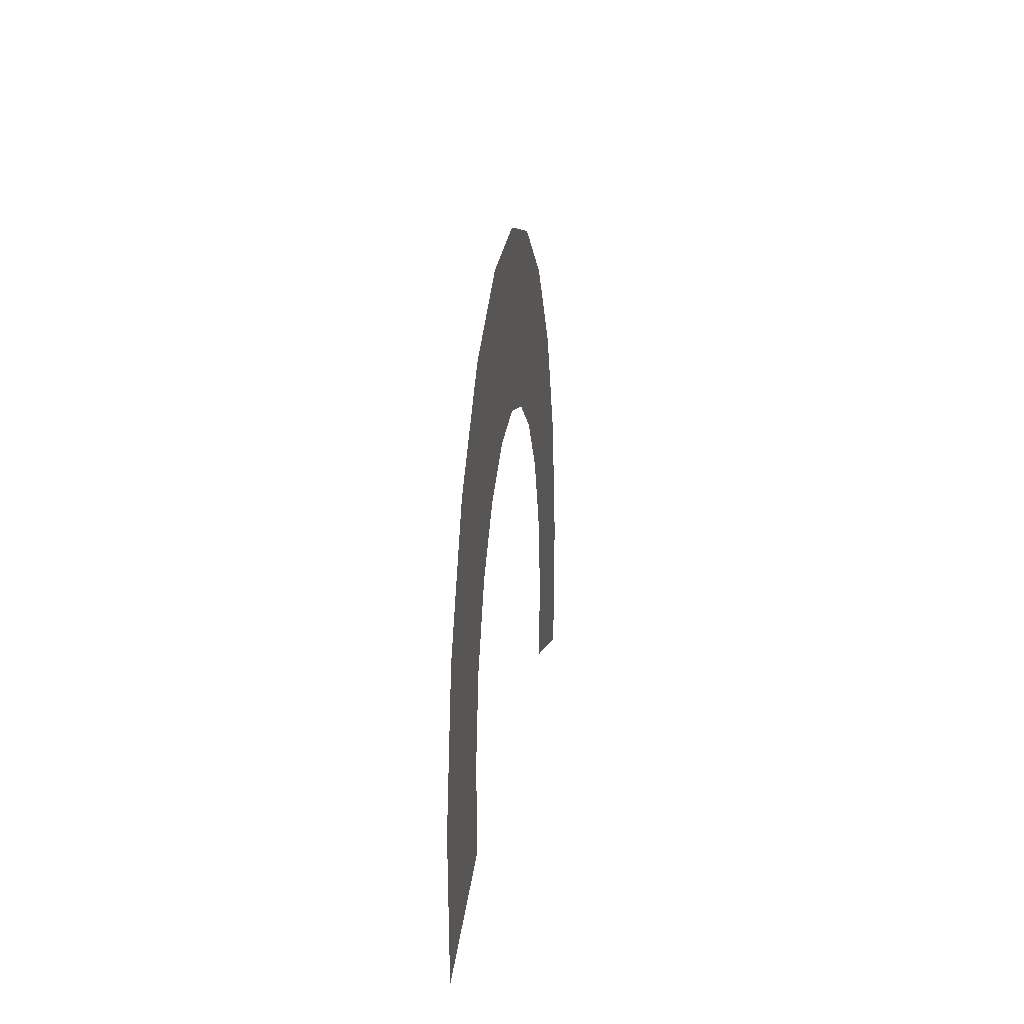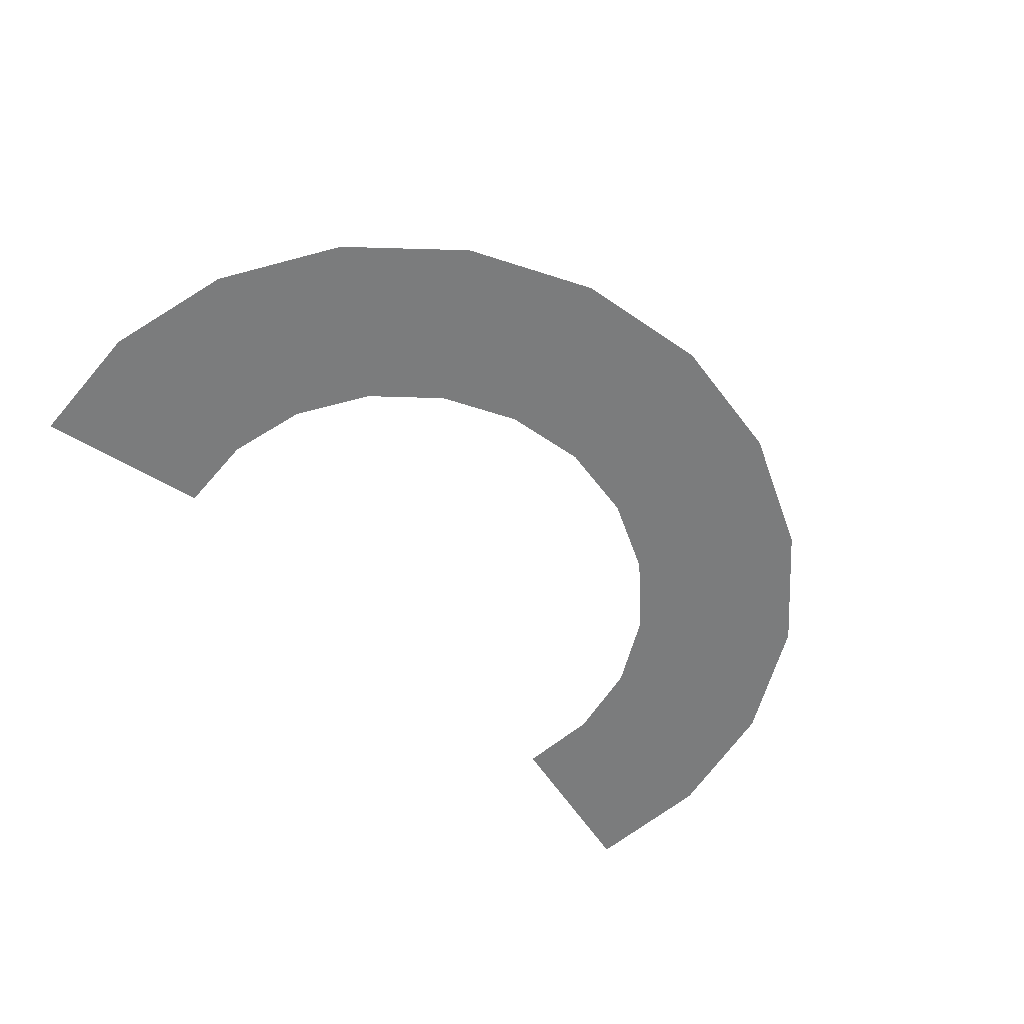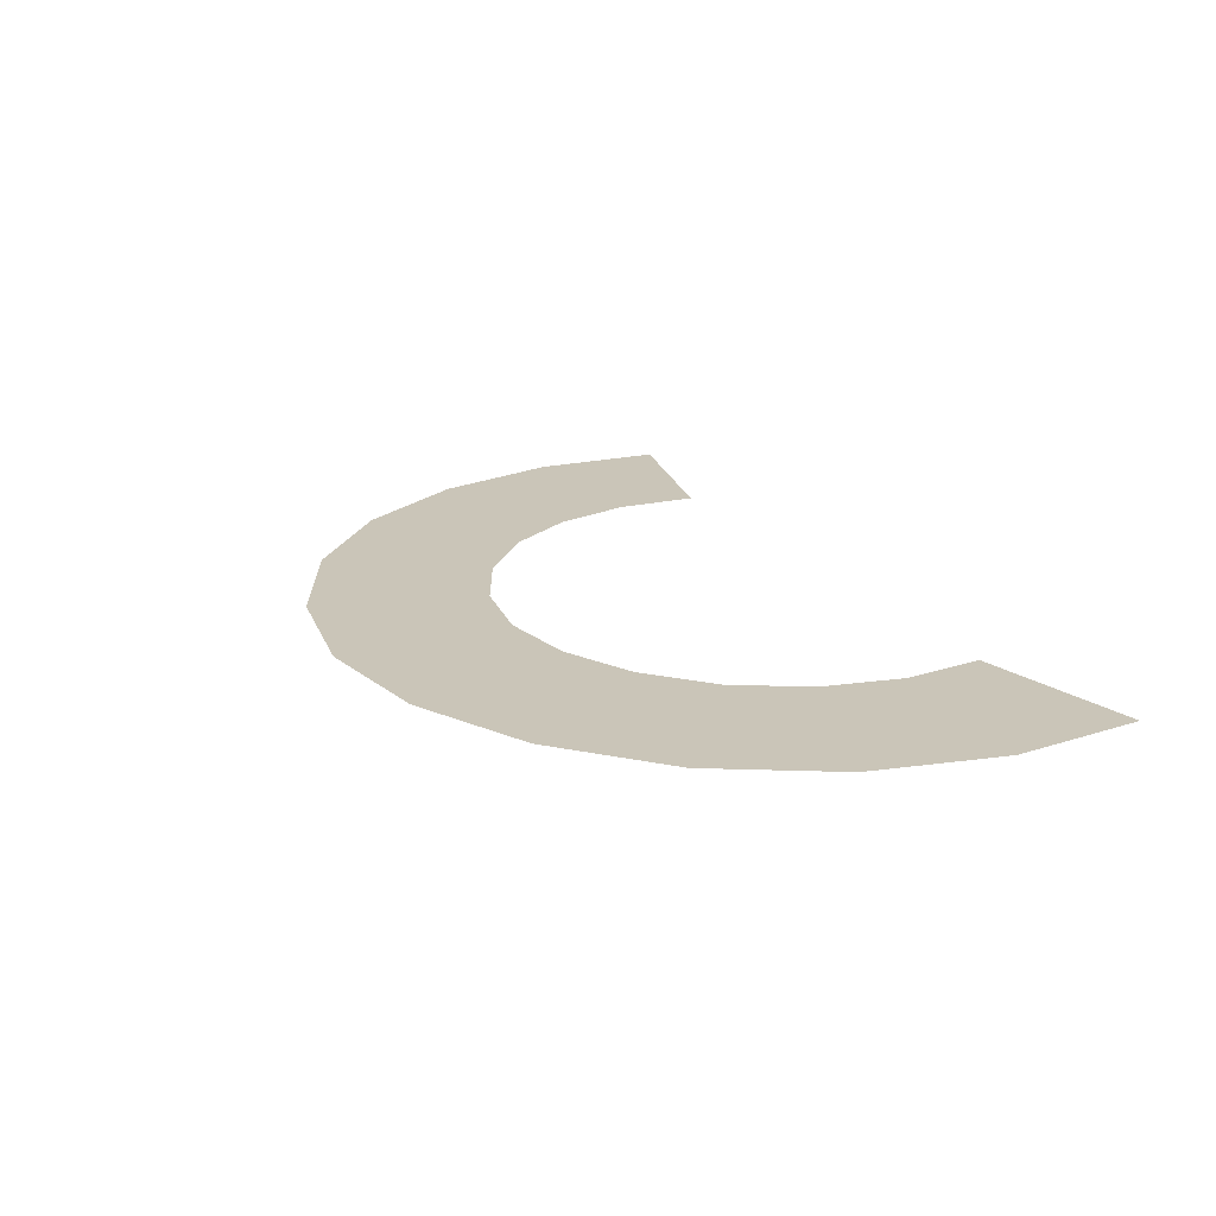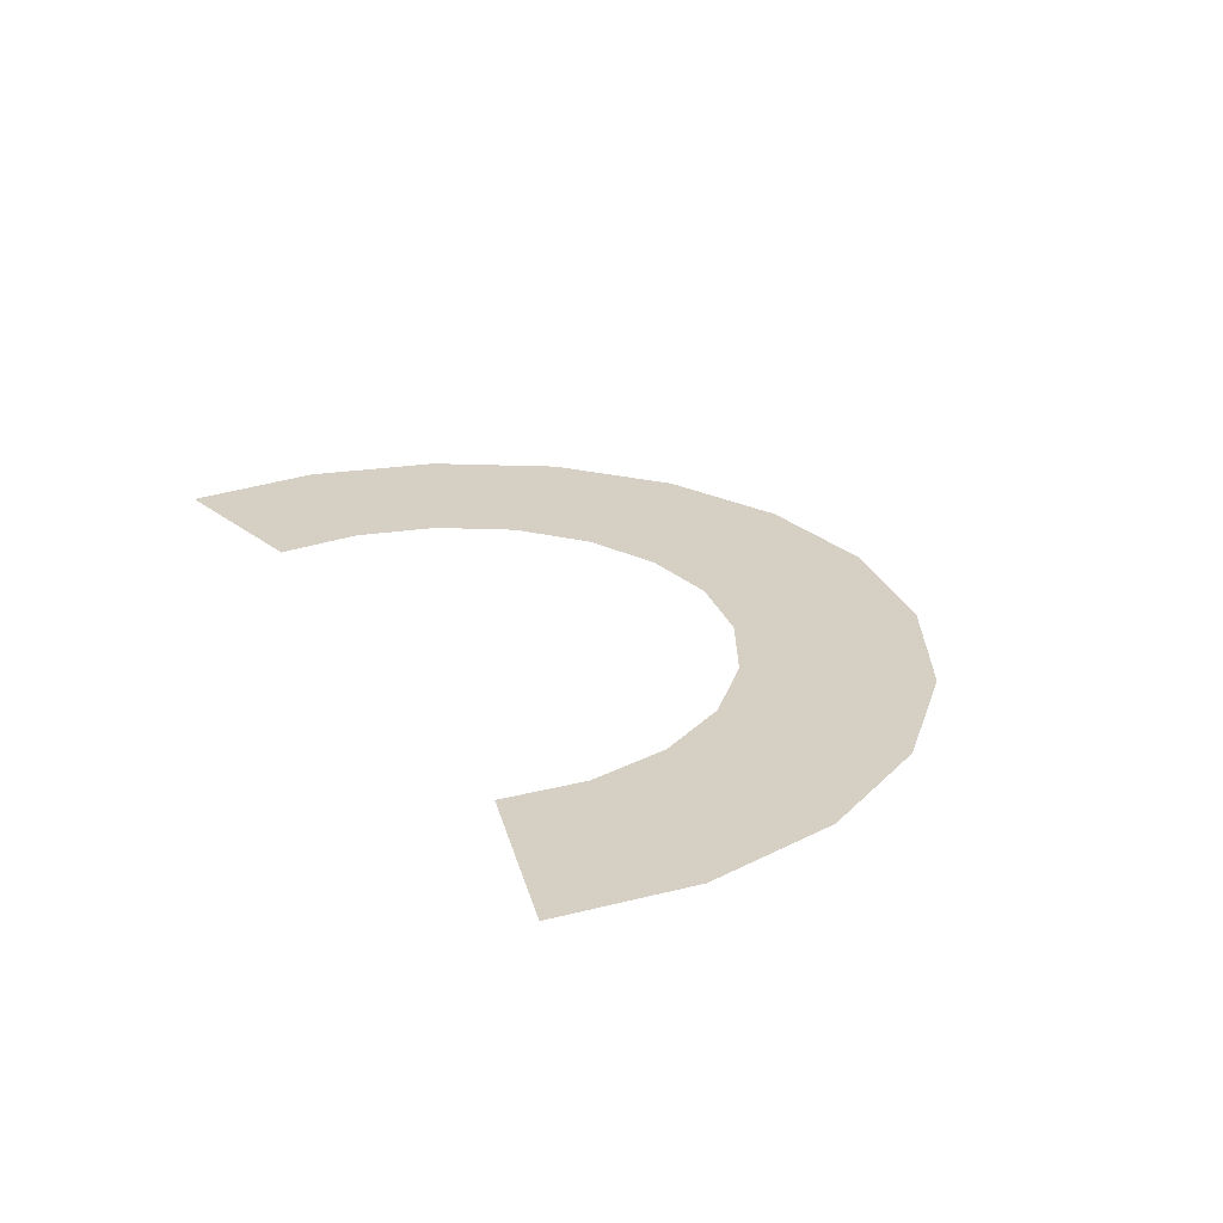
<metadata>
{"format":"obj","ext":"obj","renderer":"f3d","projection":"perspective","resolution":1024,"background":"white","views":[{"elev":15.1,"azim":96.5,"up":"+Z"},{"elev":-58.6,"azim":-44.4,"up":"+Y"},{"elev":20.5,"azim":63.3,"up":"+Y"},{"elev":26.0,"azim":-116.3,"up":"+Y"}]}
</metadata>
<code>
o Plane_Plane.001
v 1.209 -0 -0.2765
v 0.7369 0 -0.1691
v -1.209 -0 -0.2765
v -0.7369 0 -0.1691
v -1.236 -0 0.09176
v -1.155 -0 0.4528
v -0.9703 -0 0.7734
v -0.6987 0 1.024
v -0.3655 -0 1.185
v 0 0 1.242
v 0.3655 0 1.185
v 0.6987 0 1.024
v 0.9703 0 0.7734
v 1.155 0 0.4528
v 1.236 0 0.09176
v 0.7537 0 0.05629
v 0.7045 0 0.2762
v 0.5919 0 0.4715
v 0.4257 0 0.6244
v 0.2231 0 0.7224
v -0 0 0.758
v -0.2231 -0 0.7224
v -0.4257 0 0.6244
v -0.5919 0 0.4715
v -0.7045 0 0.2762
v -0.7537 -0 0.05629
v 1.052 0 -0.2407
v 0.8942 0 -0.2049
v -0.8942 0 -0.2049
v -1.052 -0 -0.2407
v 0.9146 -0 0.06812
v 1.075 0 0.07994
v 0.8547 0 0.3351
v 1.005 -0 0.3939
v 0.718 -0 0.5721
v 0.8442 0 0.6727
v 0.5167 -0 0.7576
v 0.6077 0 0.8908
v 0.2705 -0 0.8766
v 0.318 0 1.031
v -0 -0 0.9193
v 0 0 1.081
v -0.2705 -0 0.8766
v -0.318 0 1.031
v -0.5167 -0 0.7576
v -0.6077 0 0.8908
v -0.718 -0 0.5721
v -0.8442 0 0.6727
v -0.8547 0 0.3351
v -1.005 0 0.3939
v -0.9146 -0 0.06811
v -1.075 0 0.07994
f 51 26 4 29
f 28 2 16 31
f 31 16 17 33
f 33 17 18 35
f 35 18 19 37
f 37 19 20 39
f 39 20 21 41
f 41 21 22 43
f 43 22 23 45
f 45 23 24 47
f 47 24 25 49
f 49 25 26 51
f 6 50 52 5
f 50 49 51 52
f 7 48 50 6
f 48 47 49 50
f 8 46 48 7
f 46 45 47 48
f 9 44 46 8
f 44 43 45 46
f 10 42 44 9
f 42 41 43 44
f 11 40 42 10
f 40 39 41 42
f 12 38 40 11
f 38 37 39 40
f 13 36 38 12
f 36 35 37 38
f 14 34 36 13
f 34 33 35 36
f 15 32 34 14
f 32 31 33 34
f 1 27 32 15
f 27 28 31 32
f 5 52 30 3
f 52 51 29 30

</code>
